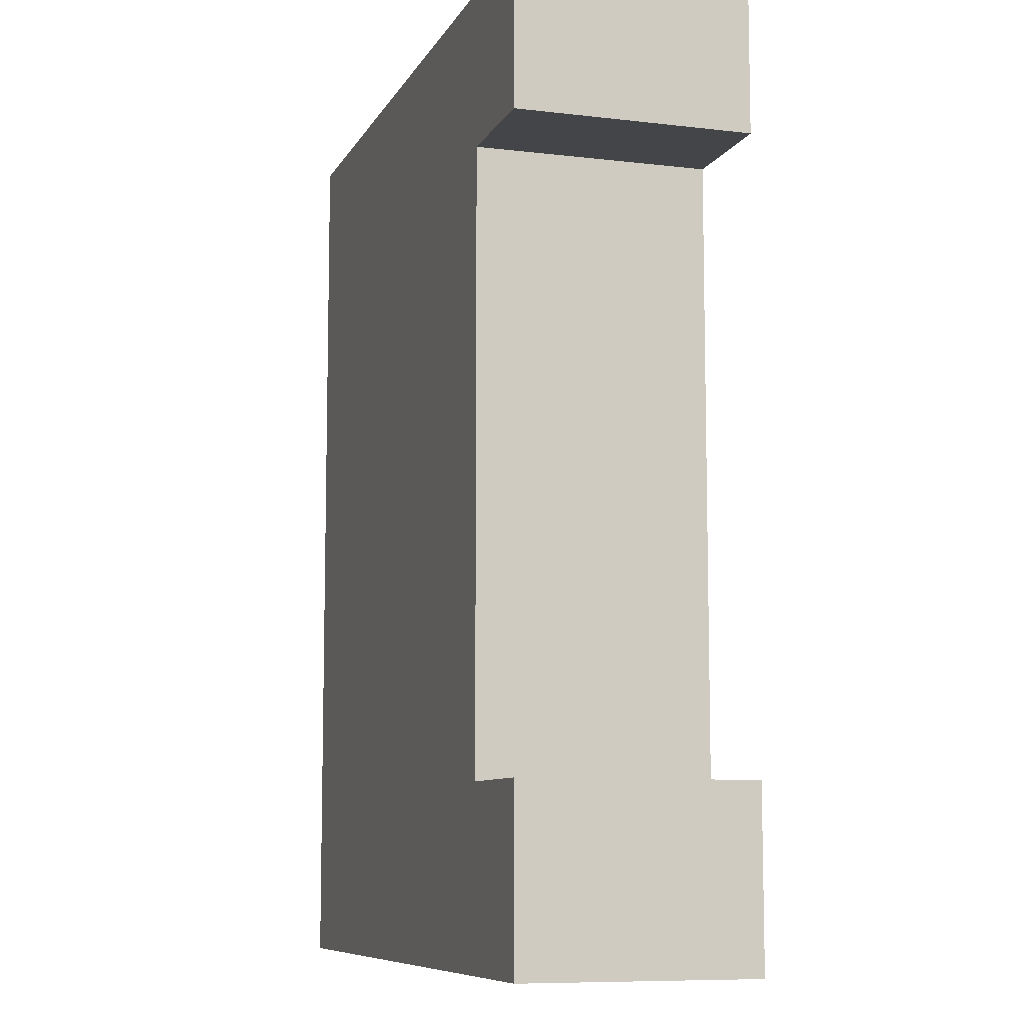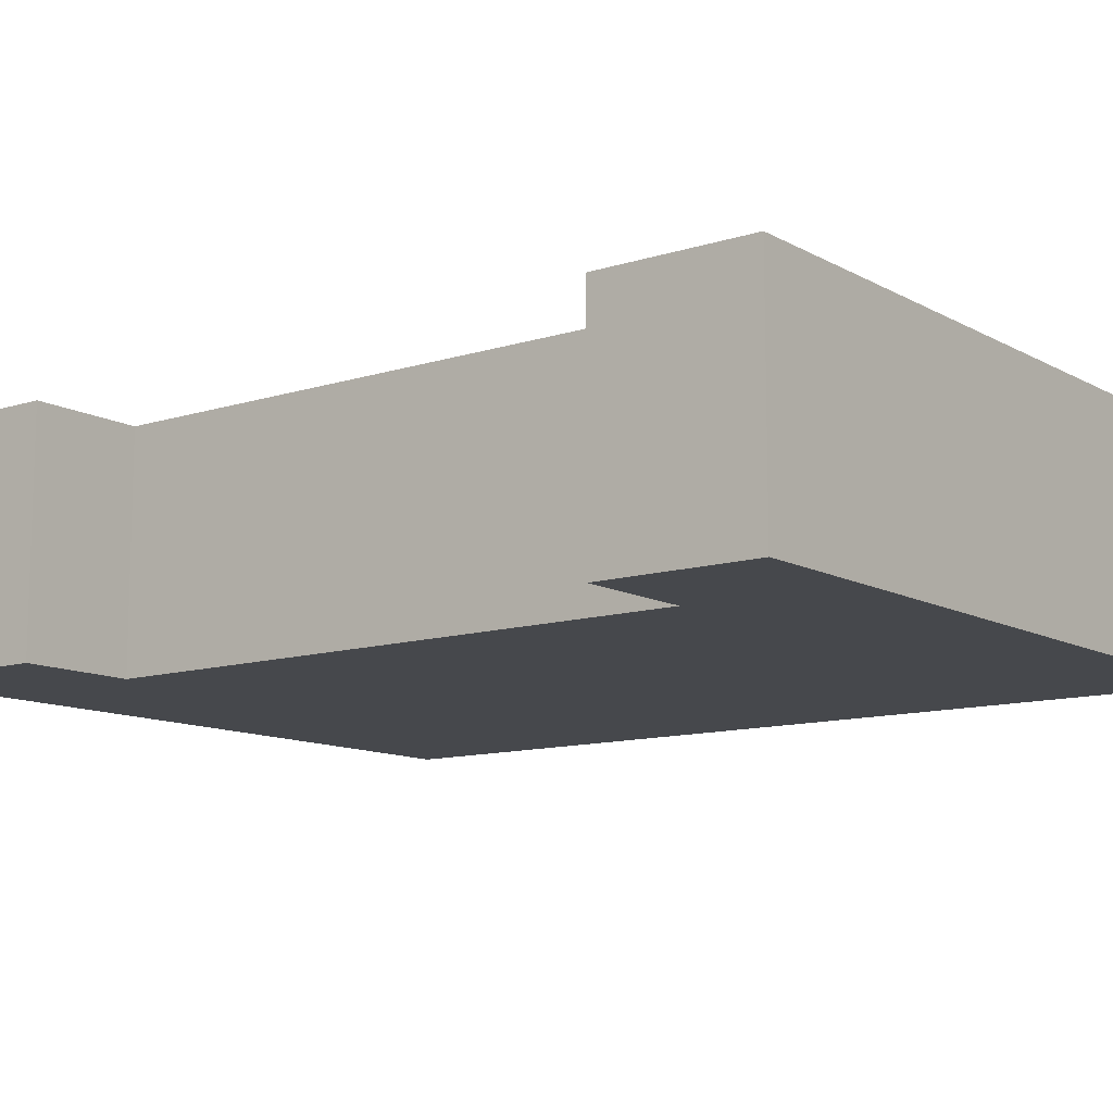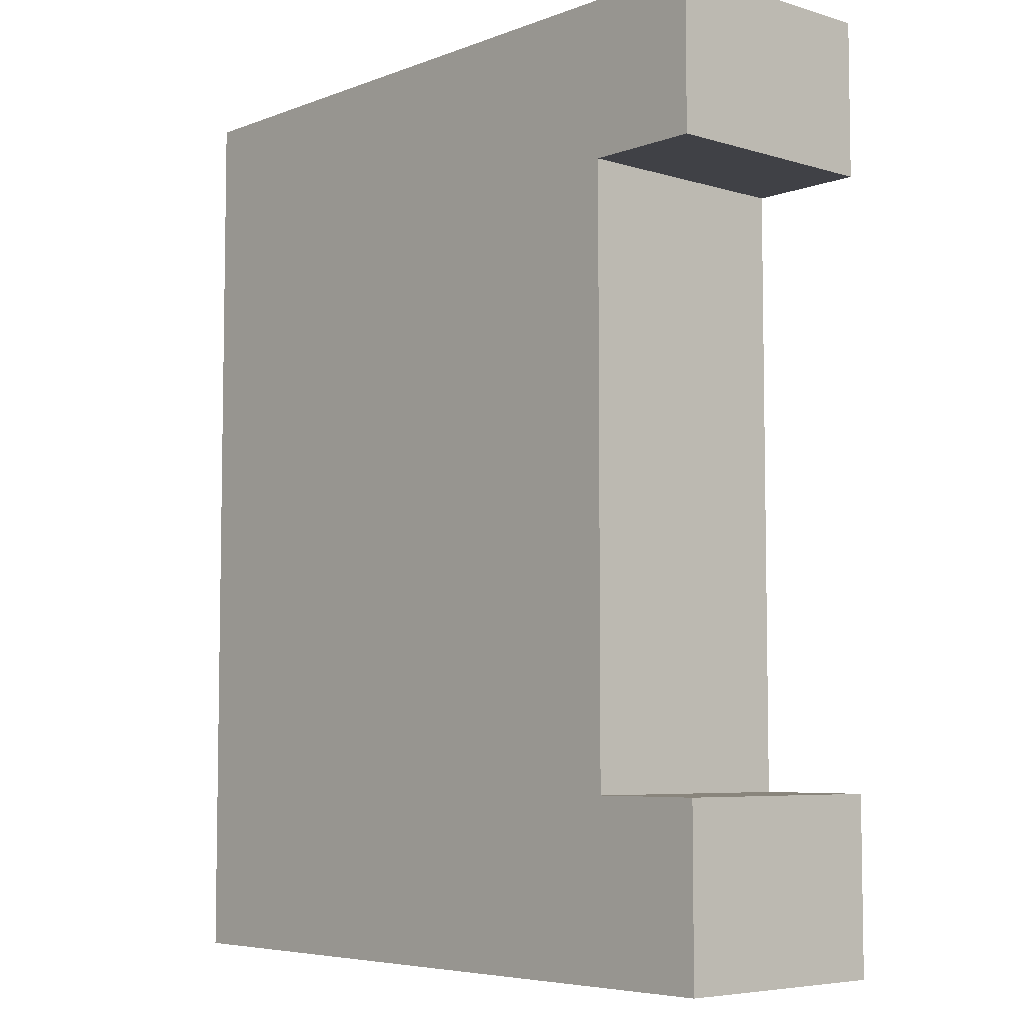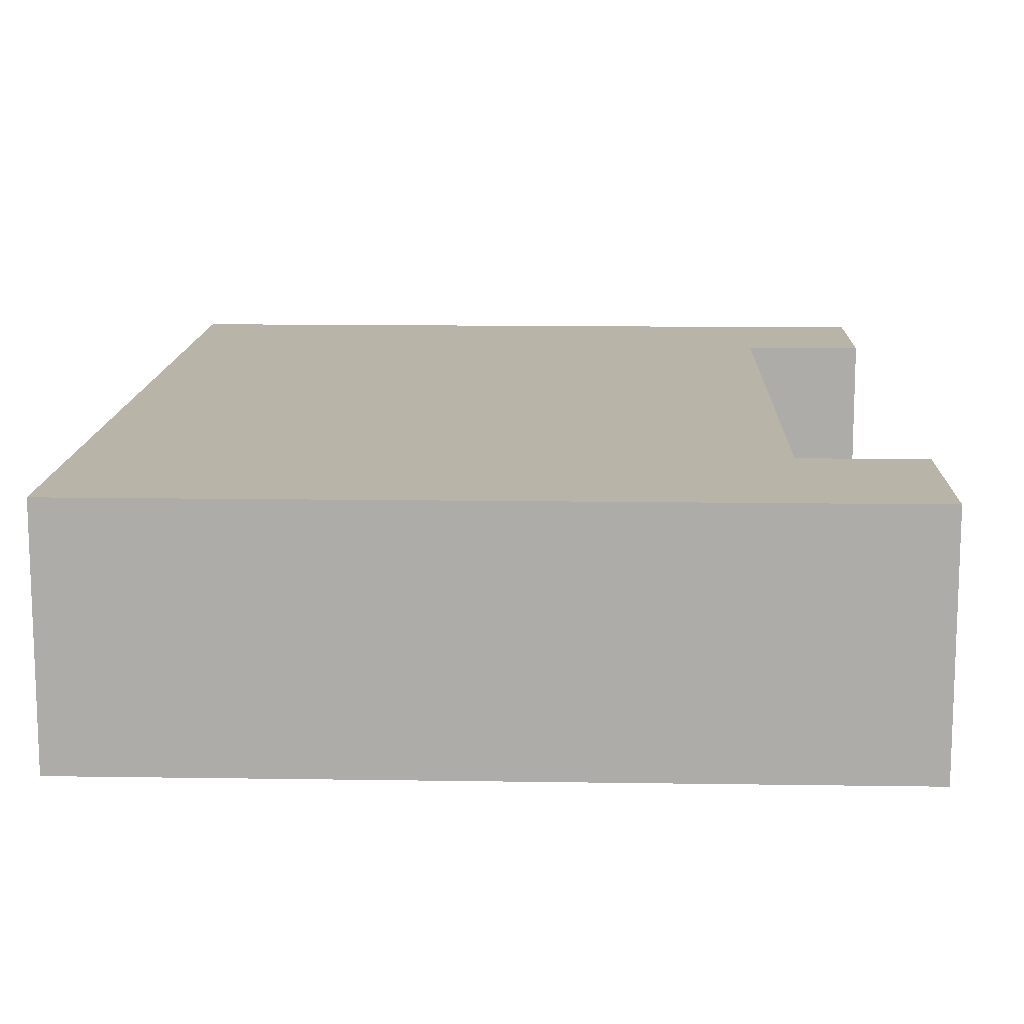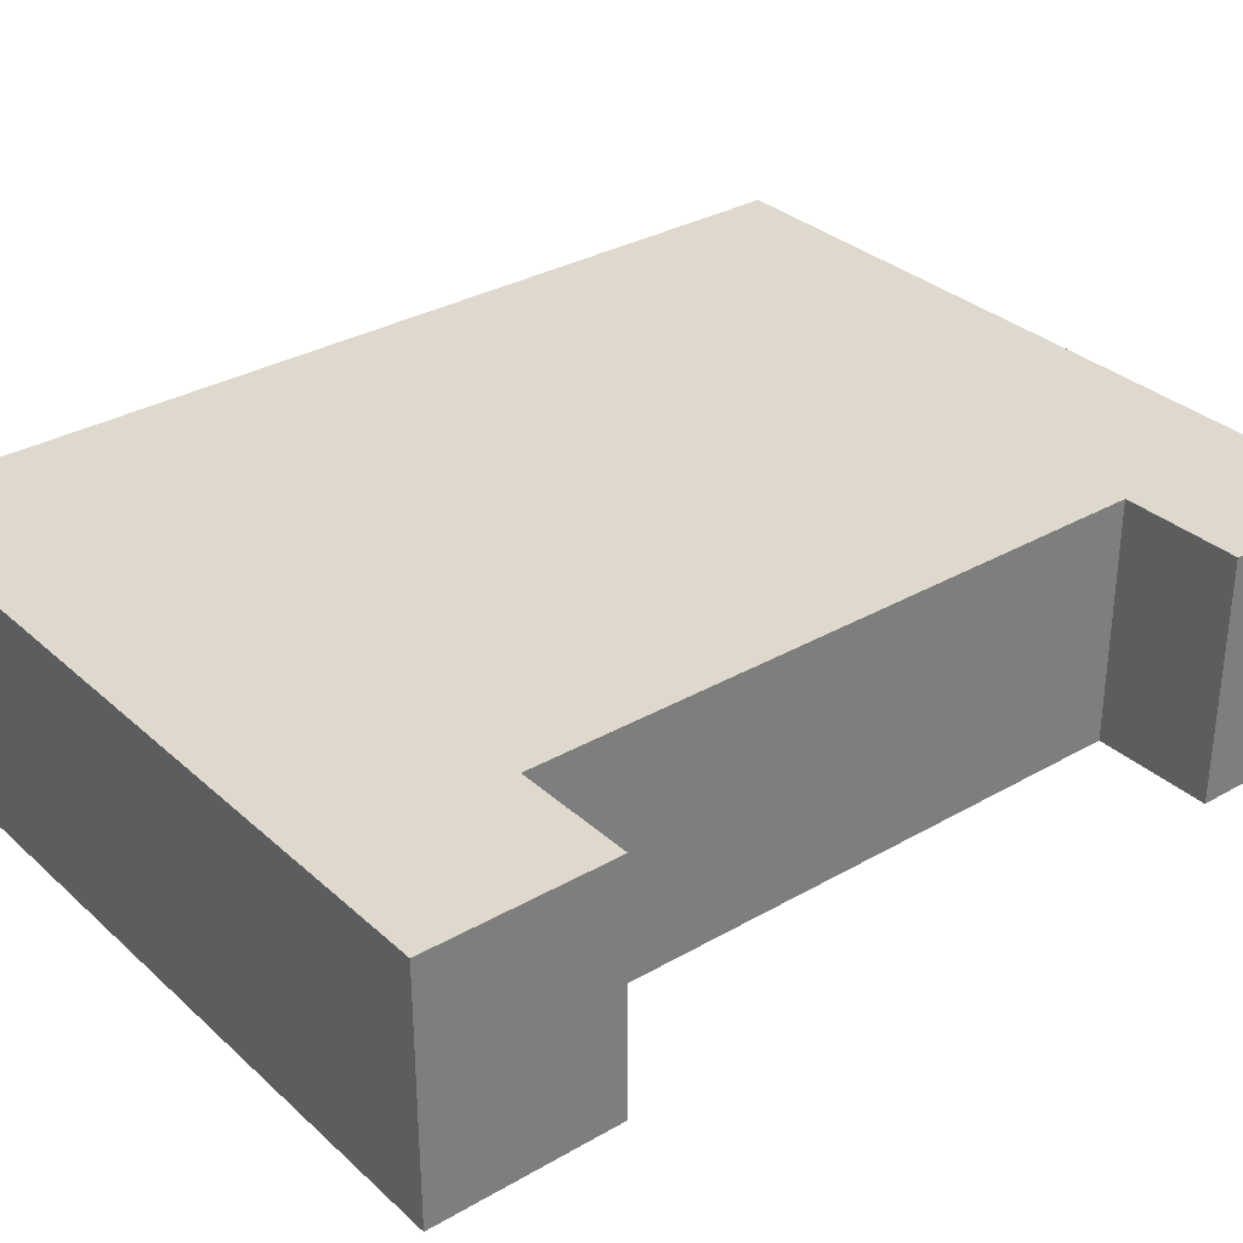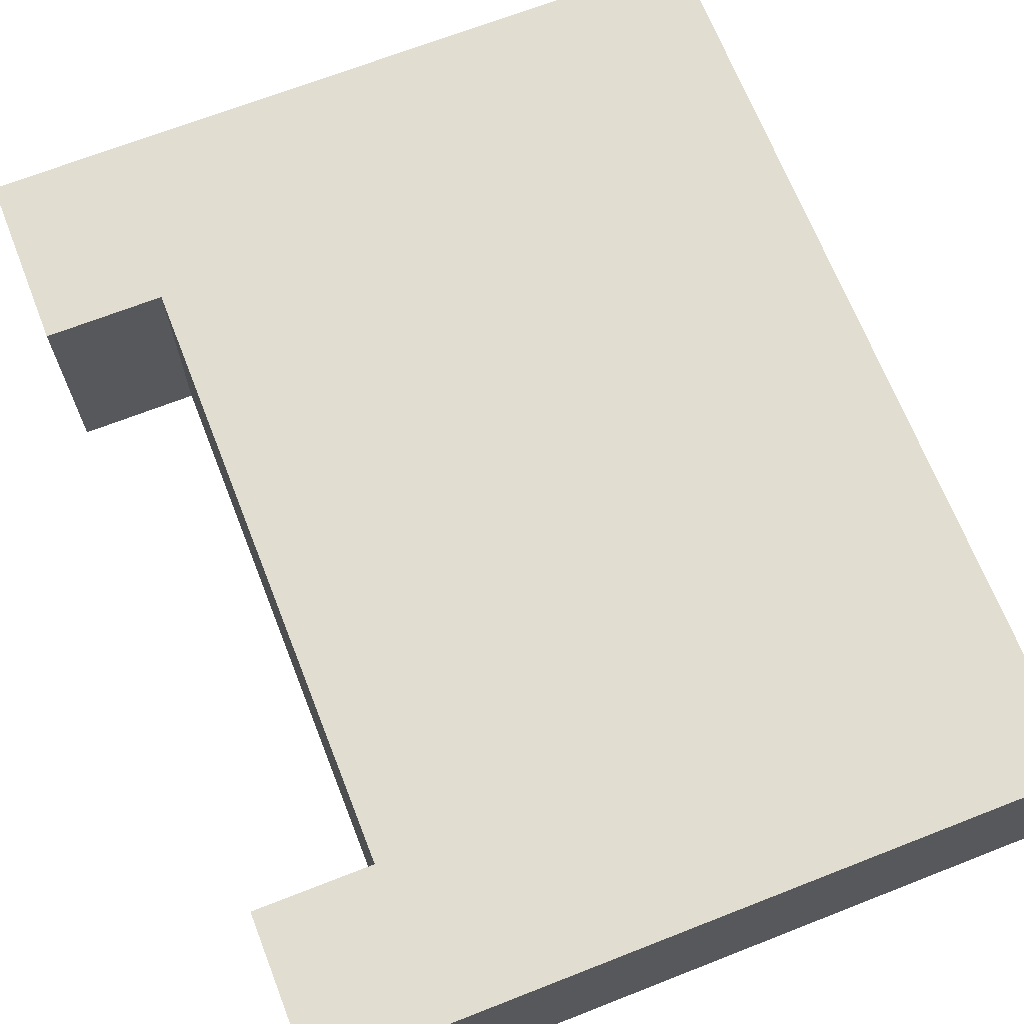
<metadata>
{"format":"obj","ext":"obj","renderer":"f3d","projection":"perspective","resolution":1024,"background":"white","views":[{"elev":-8.7,"azim":72.2,"up":"+Y"},{"elev":-11.4,"azim":127.5,"up":"+Z"},{"elev":-6.0,"azim":48.1,"up":"+Y"},{"elev":13.0,"azim":2.0,"up":"+Z"},{"elev":32.2,"azim":51.2,"up":"+Z"},{"elev":68.5,"azim":158.6,"up":"+Z"}]}
</metadata>
<code>
o
v 20.7 4.8 -6
v 16.9 4.8 -6
v 19.9 4.9 -6
v 17 4.9 -6
v 20.5 5.6 -6
v 20.1 5.6 -6
v 20.7 5.7 -6
v 20.5 5.7 -6
v 20.1 5.7 -6
v 20 5.7 -6
v 19.9 6.8 -6
v 19.7 6.8 -6
v 20 6.9 -6
v 19.7 6.9 -6
v 17 6.9 -6
v 16.9 6.9 -6
v 20.7 8.8 -6
v 20.5 8.8 -6
v 20.1 8.8 -6
v 20 8.8 -6
v 16.9 8.8 -6
v 20.6 8.9 -6
v 20.5 8.9 -6
v 20.6 9.5 -6
v 16.9 9.5 -6
v 20.7 9.6 -6
v 16.9 9.6 -6
v 20.7 4.8 -7.2
v 16.9 4.8 -7.2
v 20.6 4.9 -7.2
v 17 4.9 -7.2
v 20.6 5.6 -7.2
v 20.5 5.6 -7.2
v 20.7 5.7 -7.2
v 20.5 5.7 -7.2
v 20.1 5.7 -7.2
v 20 5.7 -7.2
v 17 6.9 -7.2
v 16.9 6.9 -7.2
v 20.7 8.8 -7.2
v 20.5 8.8 -7.2
v 20.1 8.8 -7.2
v 20 8.8 -7.2
v 16.9 8.8 -7.2
v 20.6 8.9 -7.2
v 20.5 8.9 -7.2
v 20.6 9.5 -7.2
v 16.9 9.5 -7.2
v 20.7 9.6 -7.2
v 16.9 9.6 -7.2
v 20.7 4.8 -6
v 20.7 5.7 -6
v 20.7 8.8 -6
v 20.7 9.6 -6
v 20.7 4.8 -7.2
v 20.7 5.7 -7.2
v 20.7 8.8 -7.2
v 20.7 9.6 -7.2
v 20.1 5.7 -6
v 20.1 8.8 -6
v 20.1 5.7 -7.2
v 20.1 8.8 -7.2
v 16.9 4.8 -6
v 16.9 6.9 -6
v 16.9 8.8 -6
v 16.9 9.5 -6
v 16.9 9.6 -6
v 16.9 4.8 -7.2
v 16.9 6.9 -7.2
v 16.9 8.8 -7.2
v 16.9 9.5 -7.2
v 16.9 9.6 -7.2
v 20.7 4.8 -6
v 20.7 4.8 -7.2
v 16.9 4.8 -6
v 16.9 4.8 -7.2
v 20.7 8.8 -6
v 20.7 8.8 -7.2
v 20.5 8.8 -6
v 20.5 8.8 -7.2
v 20.1 8.8 -6
v 20.1 8.8 -7.2
v 20.7 5.7 -6
v 20.7 5.7 -7.2
v 20.5 5.7 -6
v 20.5 5.7 -7.2
v 20.1 5.7 -6
v 20.1 5.7 -7.2
v 20.7 9.6 -6
v 20.7 9.6 -7.2
v 16.9 9.6 -6
v 16.9 9.6 -7.2
f 3 2 1
f 4 2 3
f 5 3 1
f 6 3 5
f 7 5 1
f 8 6 5
f 8 5 7
f 9 3 6
f 9 6 8
f 10 3 9
f 11 4 3
f 11 3 10
f 12 4 11
f 13 10 9
f 13 11 10
f 13 12 11
f 14 4 12
f 14 12 13
f 15 2 4
f 15 4 14
f 16 2 15
f 19 13 9
f 20 14 13
f 20 15 14
f 20 13 19
f 20 16 15
f 21 16 20
f 22 18 17
f 23 19 18
f 23 18 22
f 23 20 19
f 23 21 20
f 24 22 17
f 24 23 22
f 25 21 23
f 25 23 24
f 26 24 17
f 26 25 24
f 27 25 26
f 28 29 30
f 30 29 31
f 28 30 32
f 30 31 32
f 32 31 33
f 28 32 34
f 32 33 34
f 33 31 35
f 34 33 35
f 35 31 36
f 36 31 37
f 31 29 38
f 37 31 38
f 38 29 39
f 36 37 42
f 37 38 43
f 38 39 43
f 42 37 43
f 43 39 44
f 40 41 45
f 41 42 46
f 45 41 46
f 42 43 46
f 43 44 46
f 40 45 47
f 45 46 47
f 46 44 48
f 47 46 48
f 40 47 49
f 47 48 49
f 49 48 50
f 55 52 51
f 56 52 55
f 57 54 53
f 58 54 57
f 61 60 59
f 62 60 61
f 63 64 68
f 64 65 69
f 68 64 69
f 65 66 70
f 69 65 70
f 66 67 71
f 70 66 71
f 71 67 72
f 75 74 73
f 76 74 75
f 79 78 77
f 80 78 79
f 81 80 79
f 82 80 81
f 83 84 85
f 85 84 86
f 85 86 87
f 87 86 88
f 89 90 91
f 91 90 92

</code>
